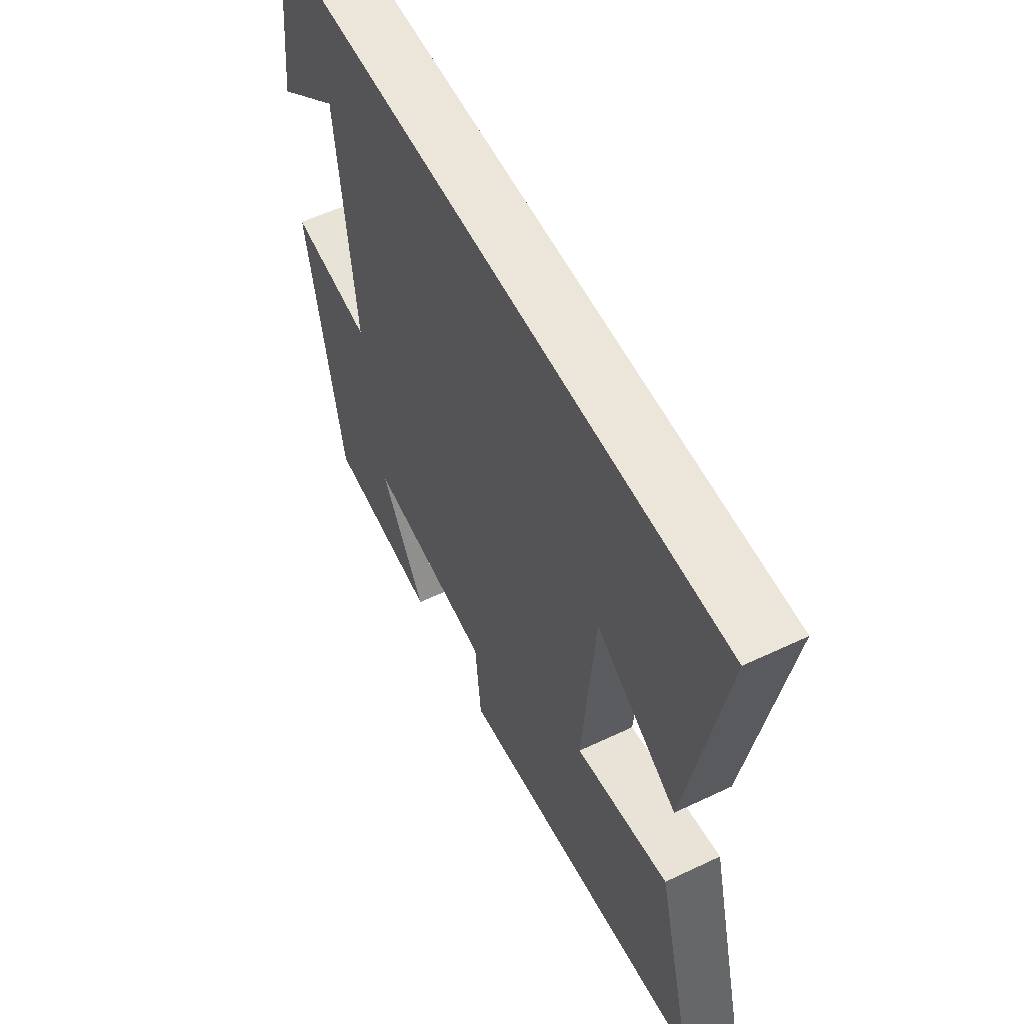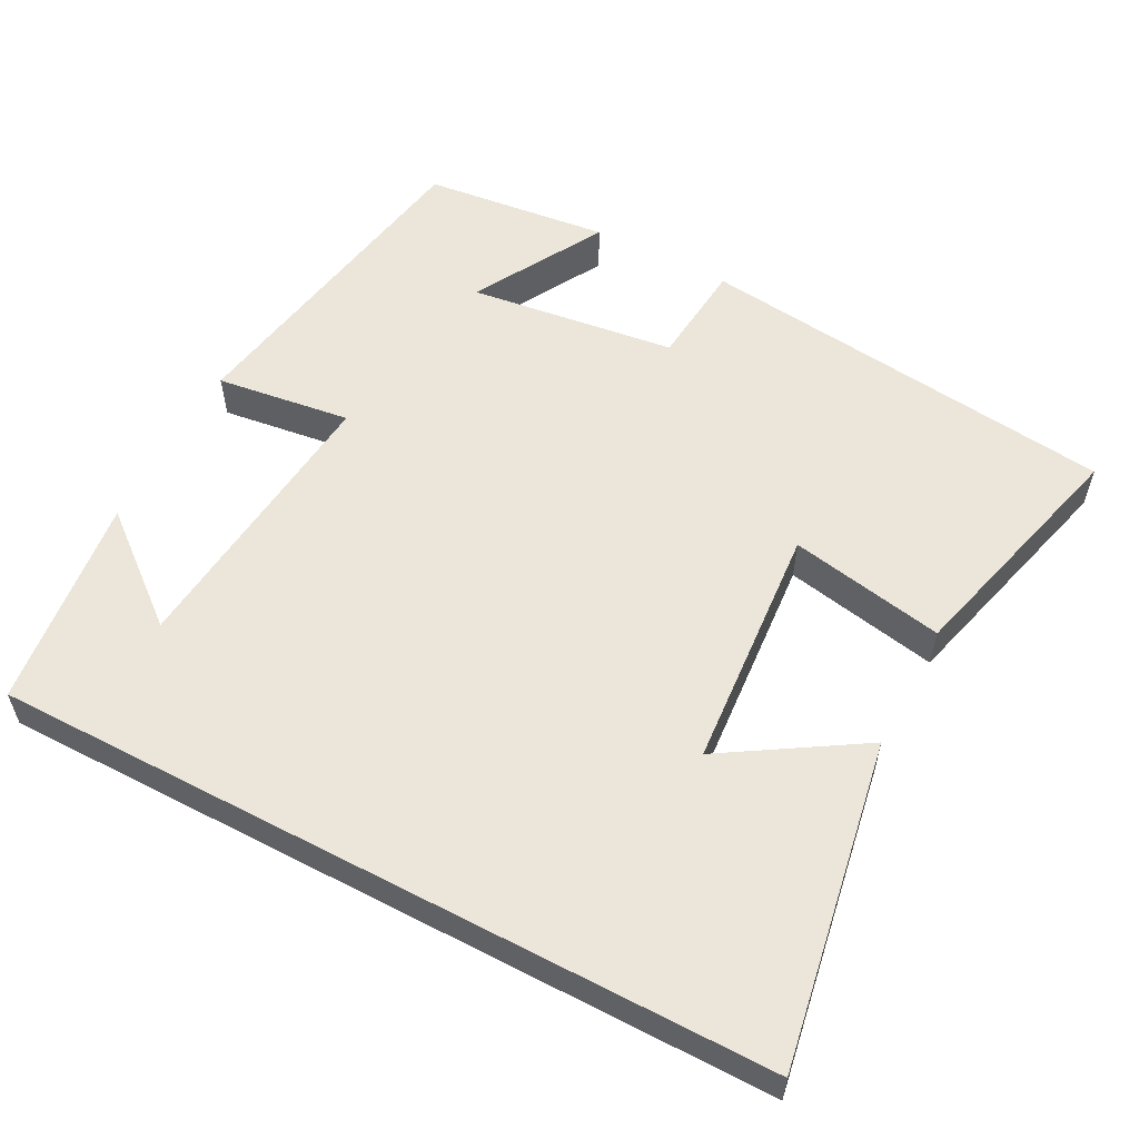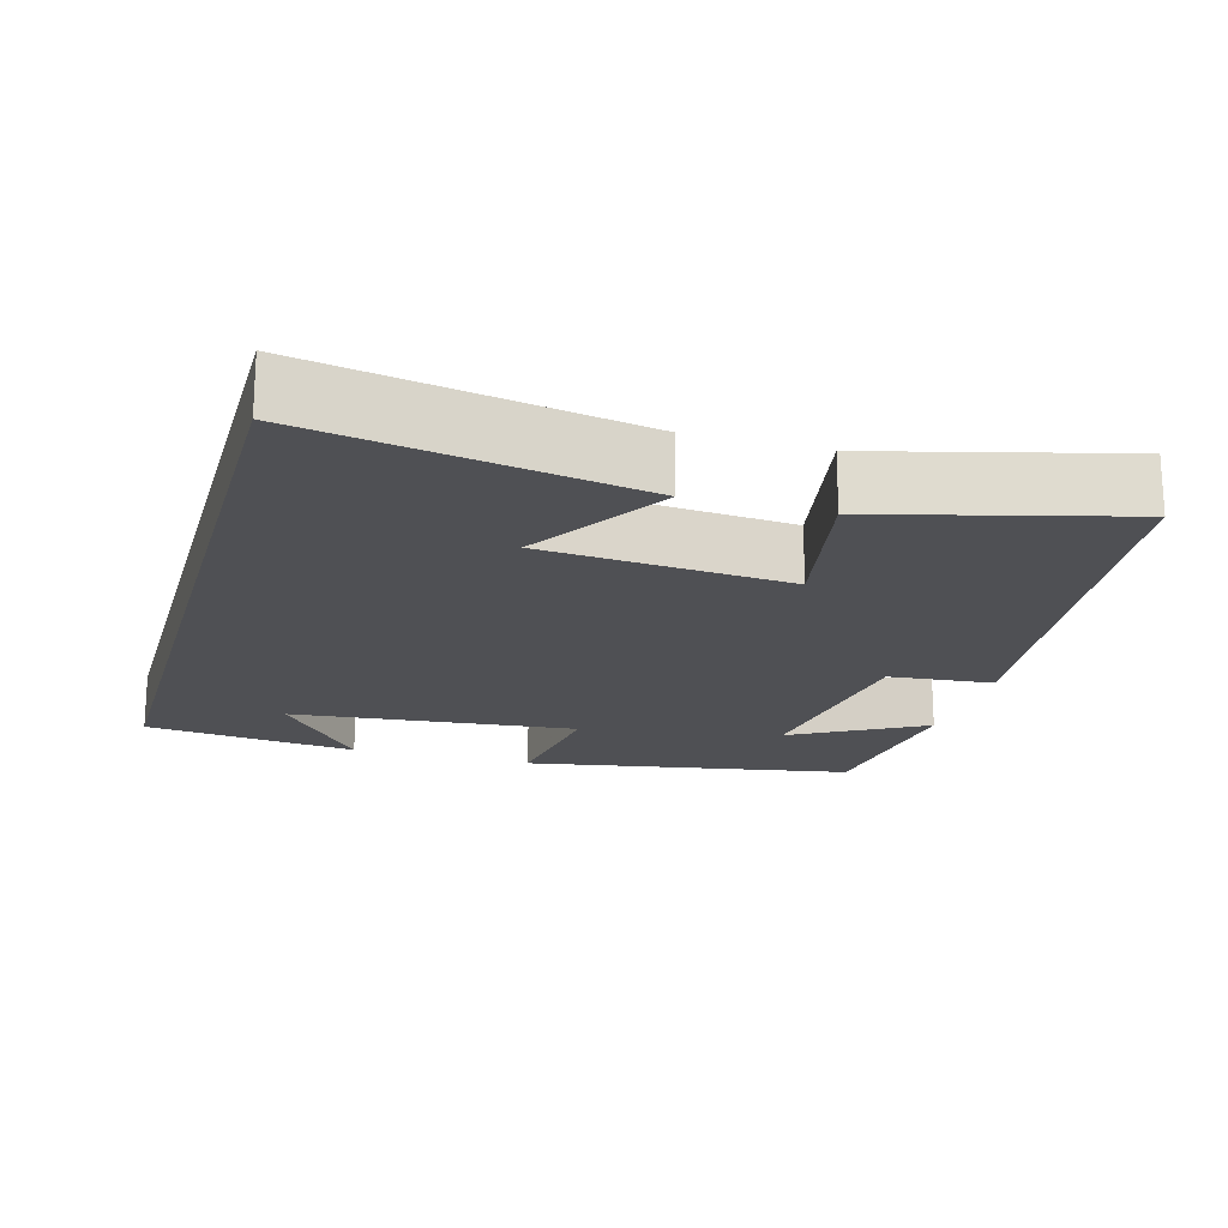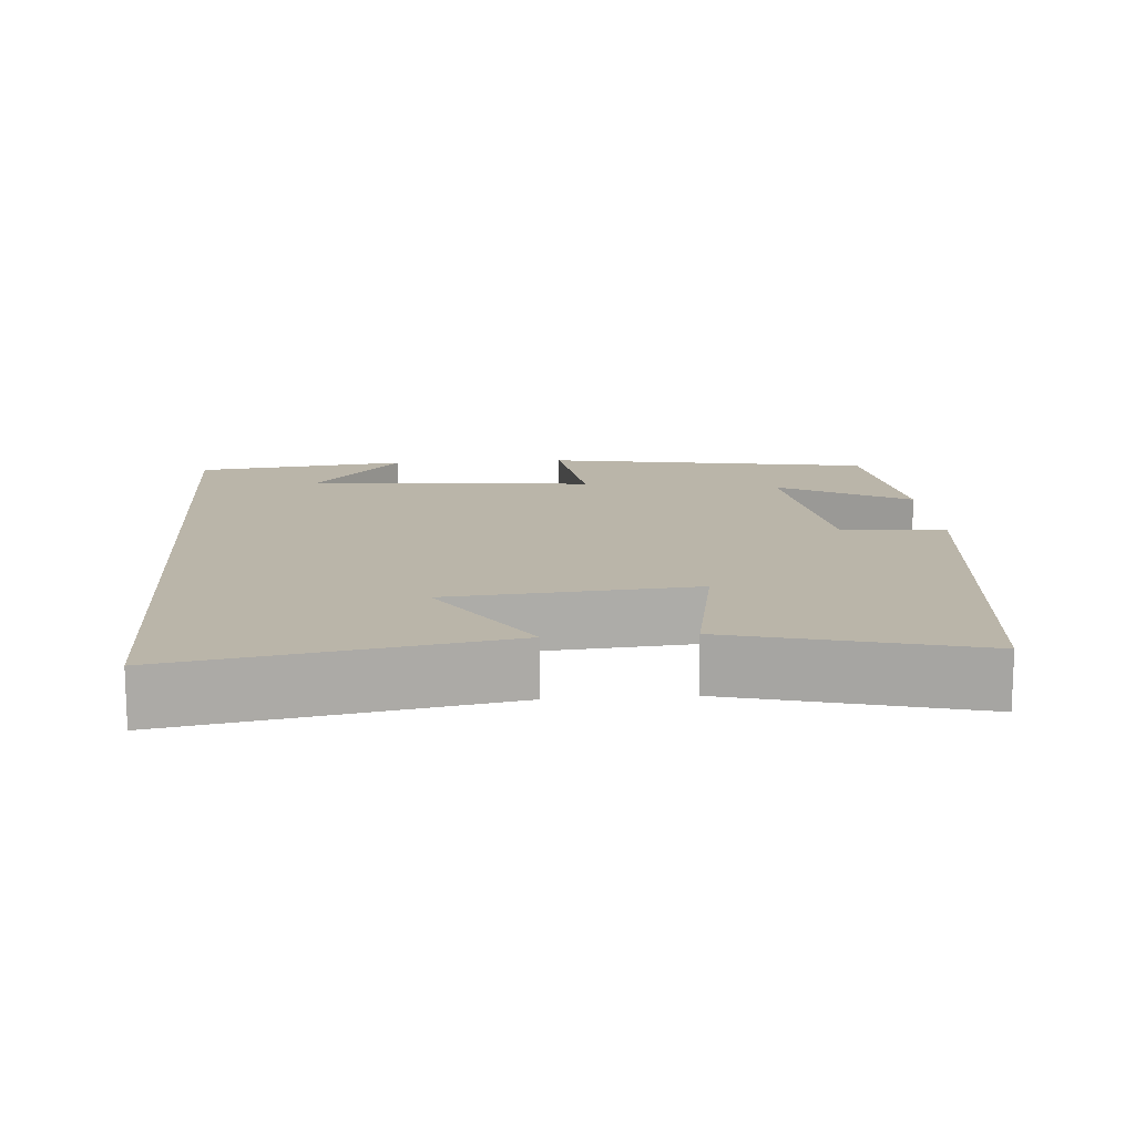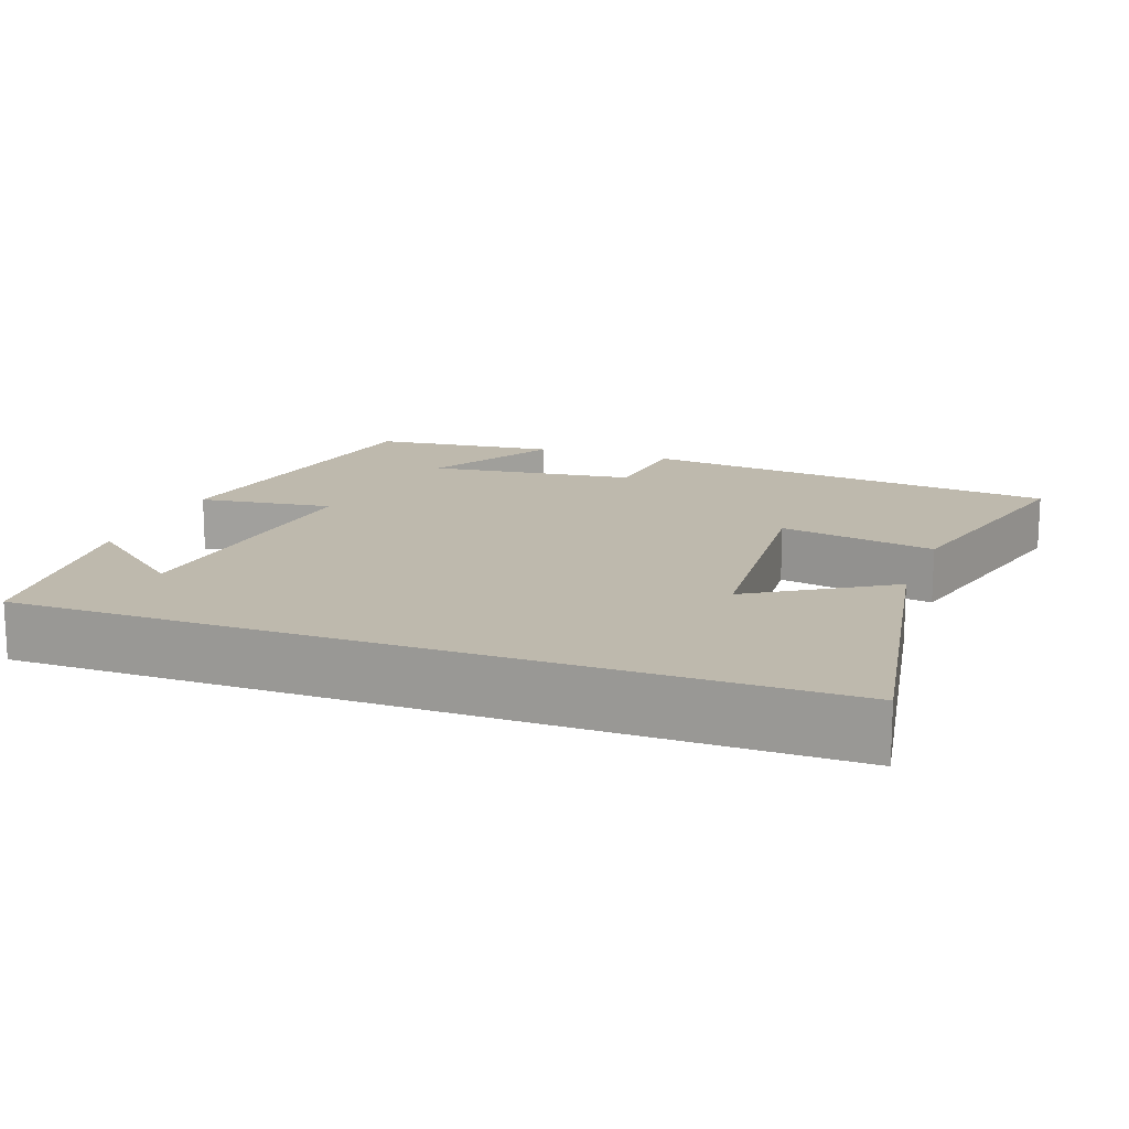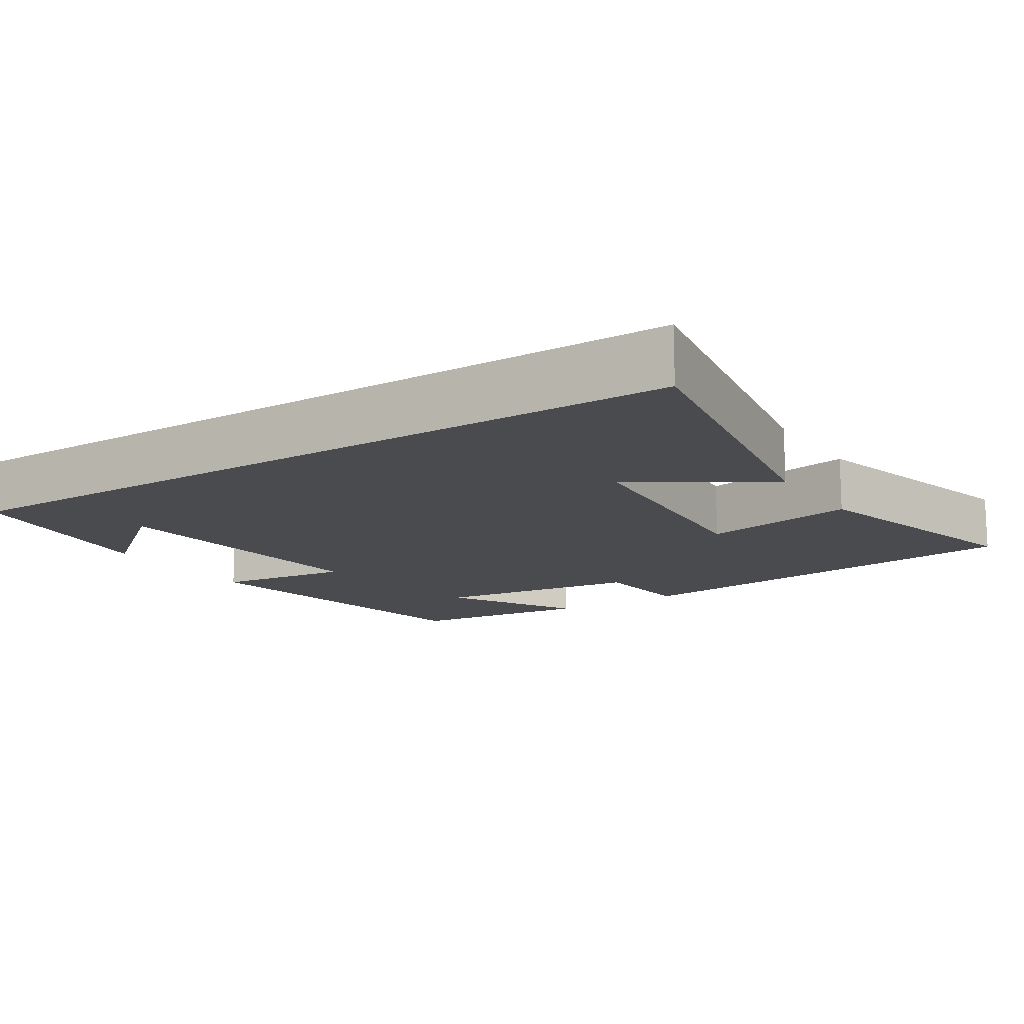
<metadata>
{"format":"obj","ext":"obj","renderer":"f3d","projection":"perspective","resolution":1024,"background":"white","views":[{"elev":56.7,"azim":63.6,"up":"+Z"},{"elev":56.5,"azim":27.8,"up":"+Y"},{"elev":-19.2,"azim":74.1,"up":"+Y"},{"elev":13.7,"azim":85.5,"up":"+Y"},{"elev":15.1,"azim":20.1,"up":"+Y"},{"elev":-13.8,"azim":33.0,"up":"+Y"}]}
</metadata>
<code>
v -0.466 0.07 0.5
v 0.576 0.07 0.5
v 0.5 0.07 0.066
v 0.318 0.07 0.18
v 0.292 0.07 -0.148
v 0.5 0.07 -0.108
v 0.585 0.07 -0.432
v 0.018 0.07 -0.5
v 0.005 0.07 -0.36
v -0.273 0.07 -0.324
v -0.174 0.07 -0.5
v -0.423 0.07 -0.472
v -0.5 0.07 -0.03
v -0.319 0.07 -0.054
v -0.357 0.07 0.33
v -0.5 0.07 0.214
v -0.466 0 0.5
v 0.576 0 0.5
v 0.5 0 0.066
v 0.318 0 0.18
v 0.292 0 -0.148
v 0.5 0 -0.108
v 0.585 0 -0.432
v 0.018 0 -0.5
v 0.005 0 -0.36
v -0.273 0 -0.324
v -0.174 0 -0.5
v -0.423 0 -0.472
v -0.5 0 -0.03
v -0.319 0 -0.054
v -0.357 0 0.33
v -0.5 0 0.214
f 15 16 1
f 12 13 14
f 10 11 12
f 10 12 14
f 9 10 14 15
f 7 8 9
f 6 7 9
f 5 6 9
f 4 5 9 15
f 2 3 4
f 1 2 4 15
f 17 32 31
f 30 29 28
f 28 27 26
f 30 28 26
f 31 30 26 25
f 25 24 23
f 25 23 22
f 25 22 21
f 31 25 21 20
f 20 19 18
f 31 20 18 17
f 1 17 18 2
f 2 18 19 3
f 3 19 20 4
f 4 20 21 5
f 5 21 22 6
f 6 22 23 7
f 7 23 24 8
f 8 24 25 9
f 9 25 26 10
f 10 26 27 11
f 11 27 28 12
f 12 28 29 13
f 13 29 30 14
f 14 30 31 15
f 15 31 32 16
f 16 32 17 1

</code>
